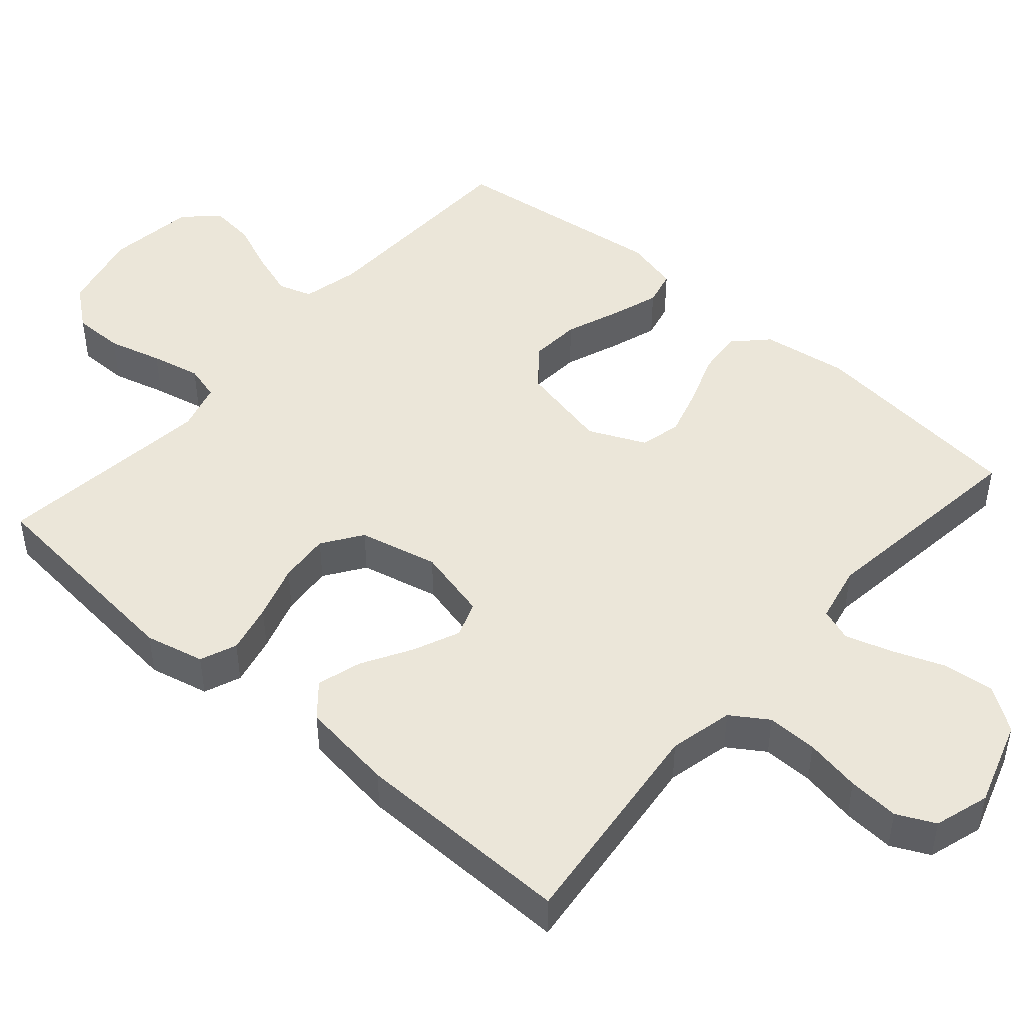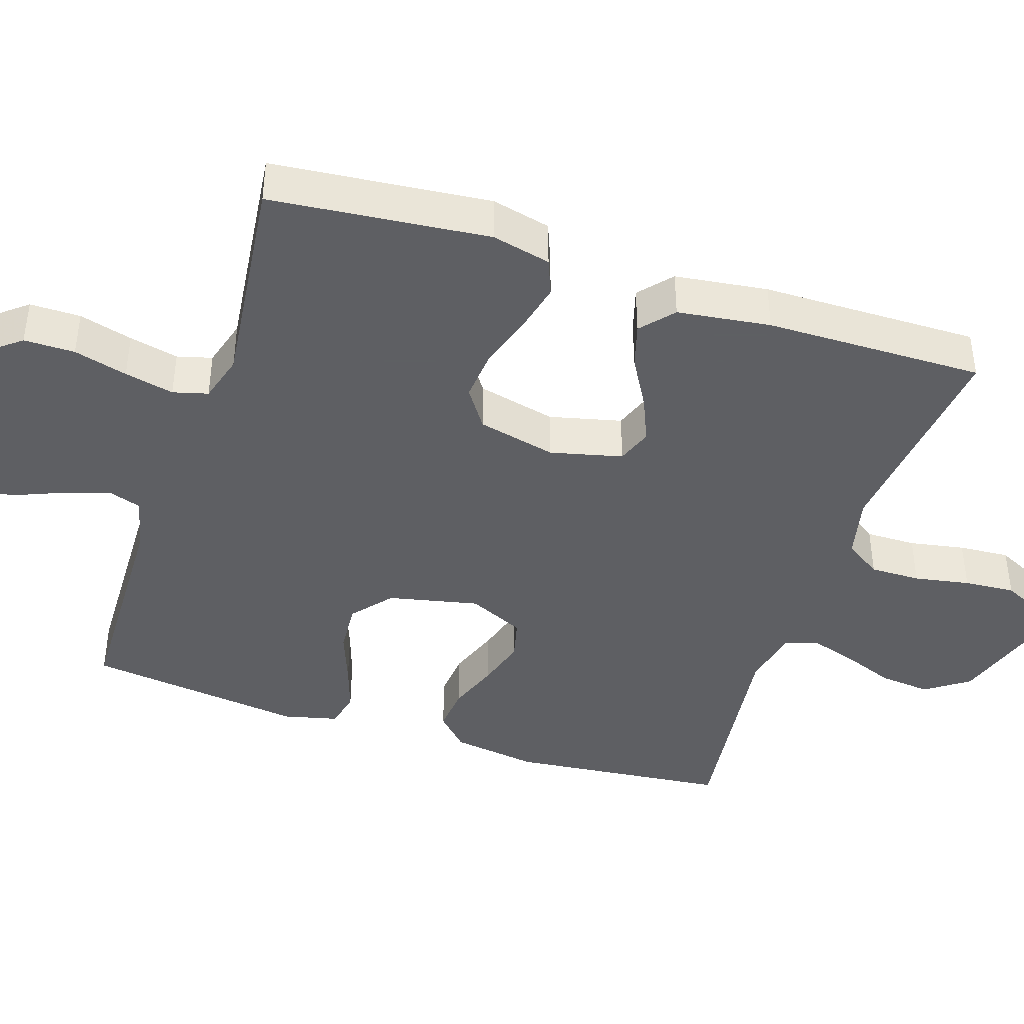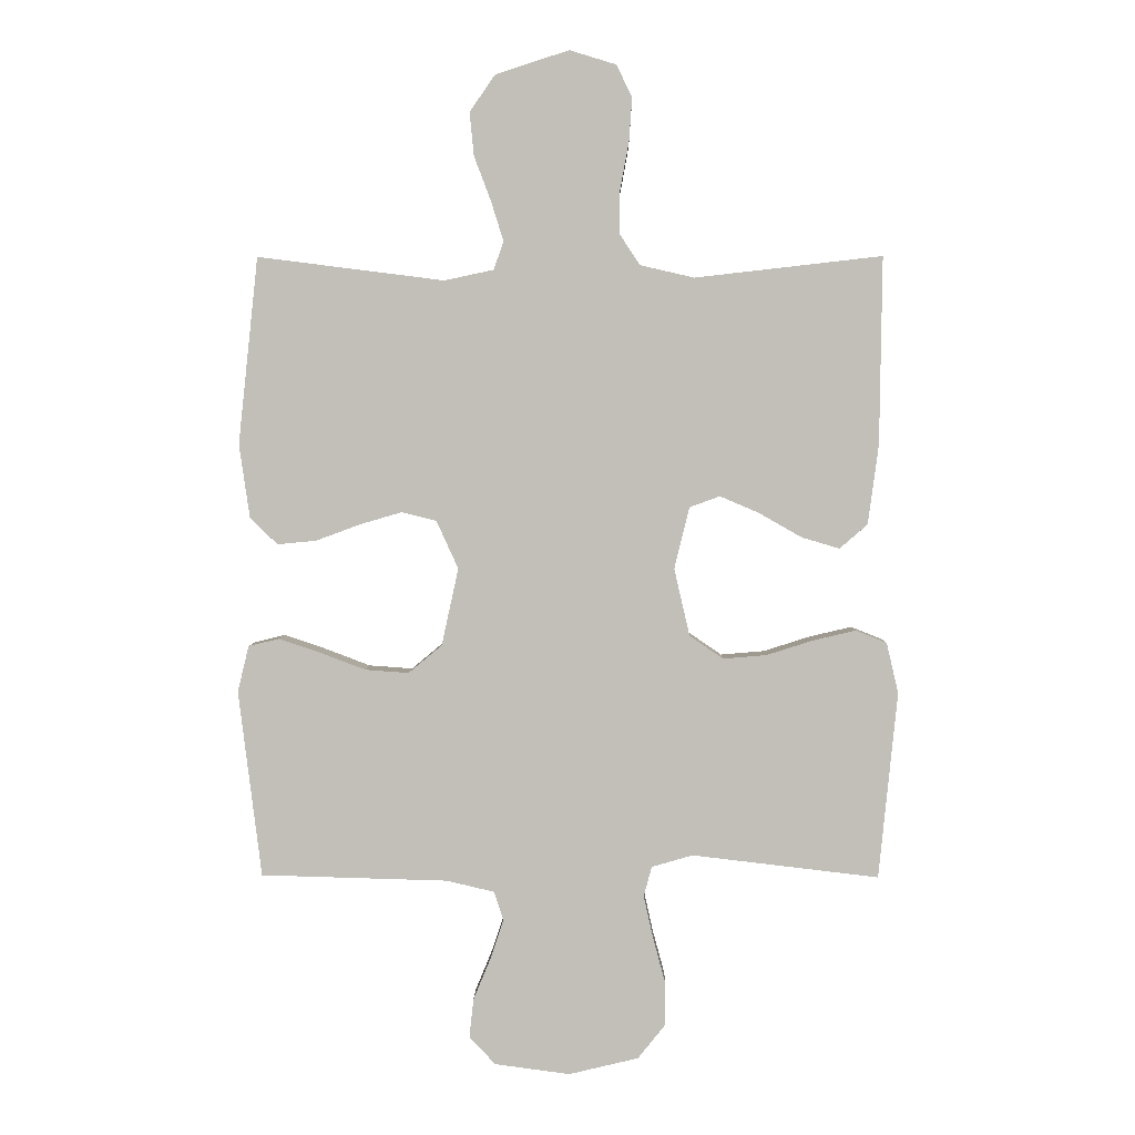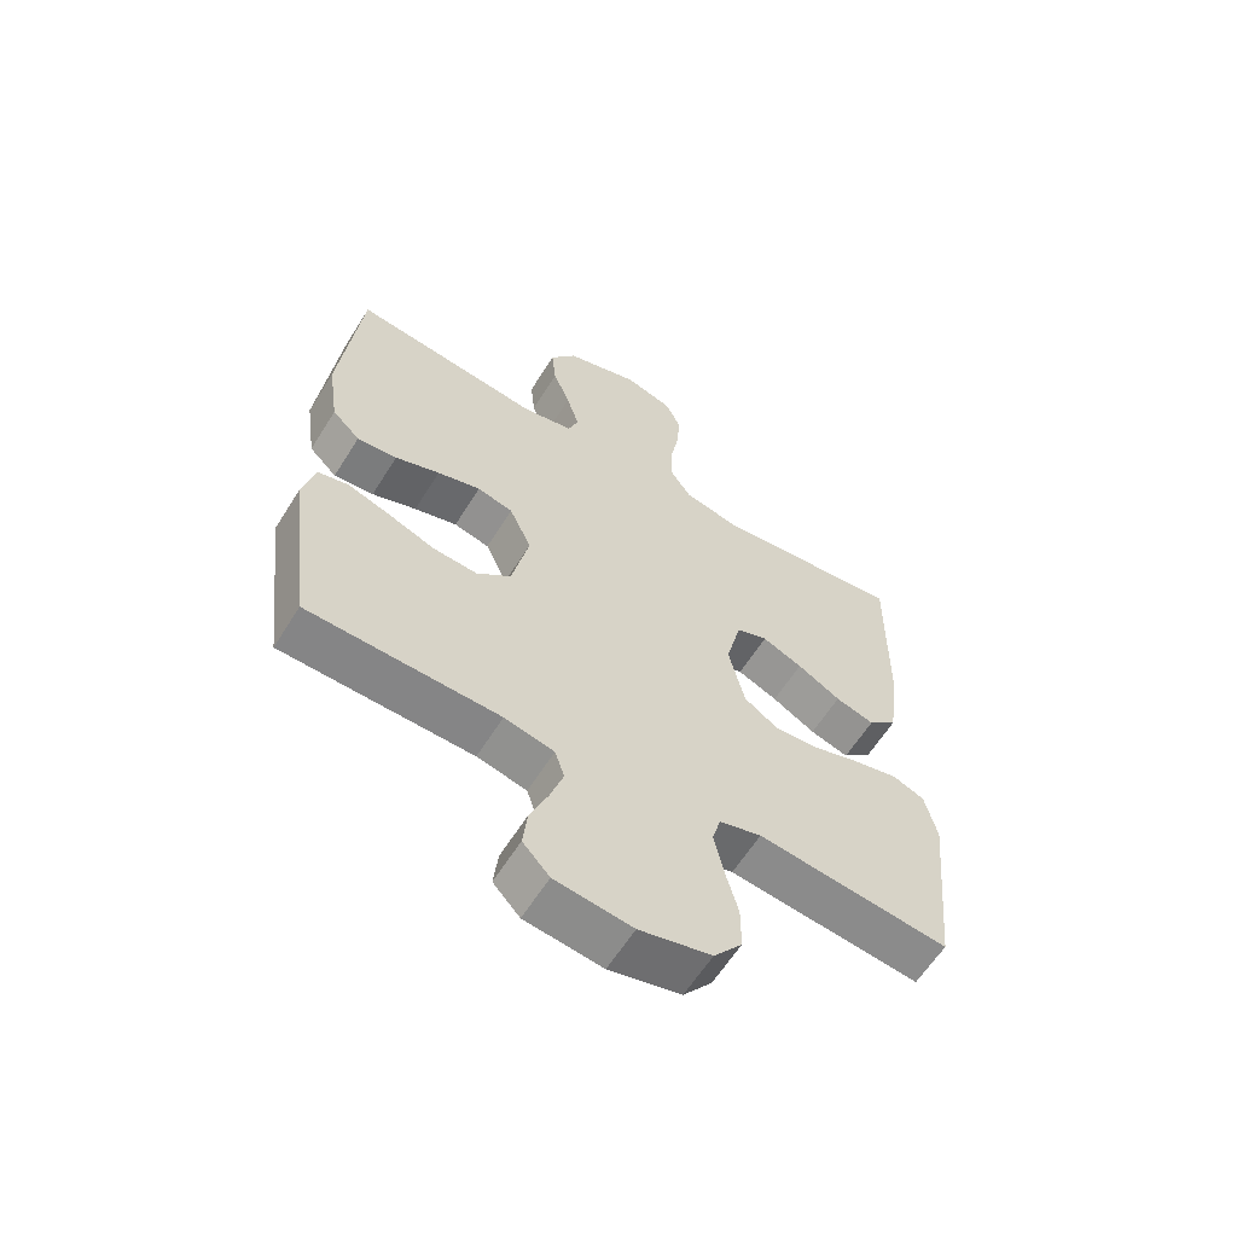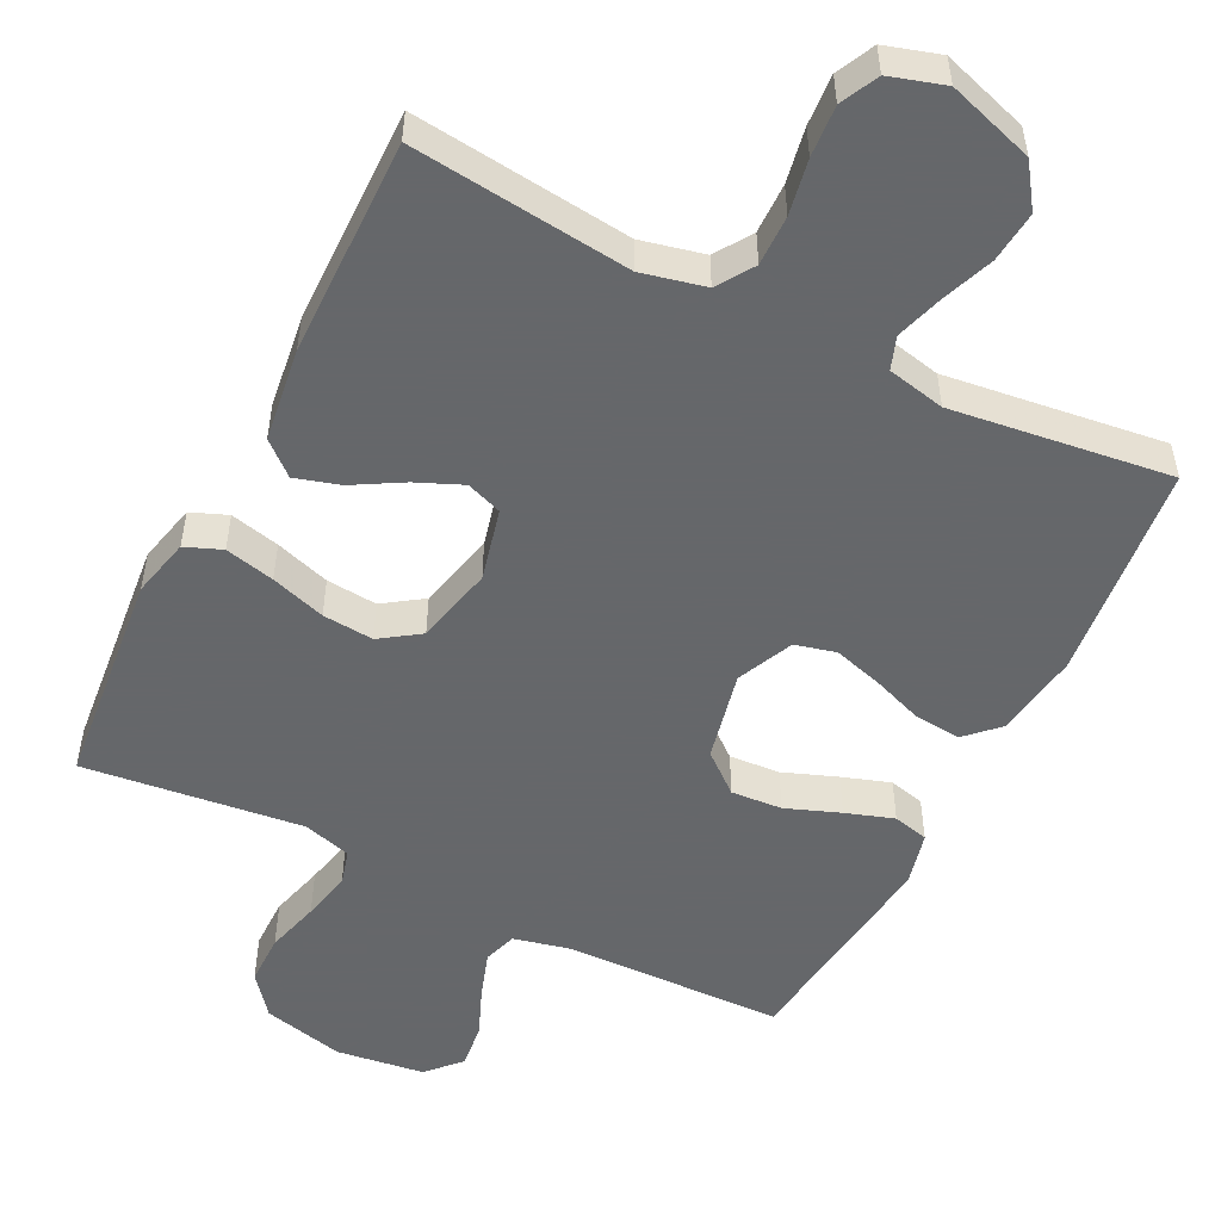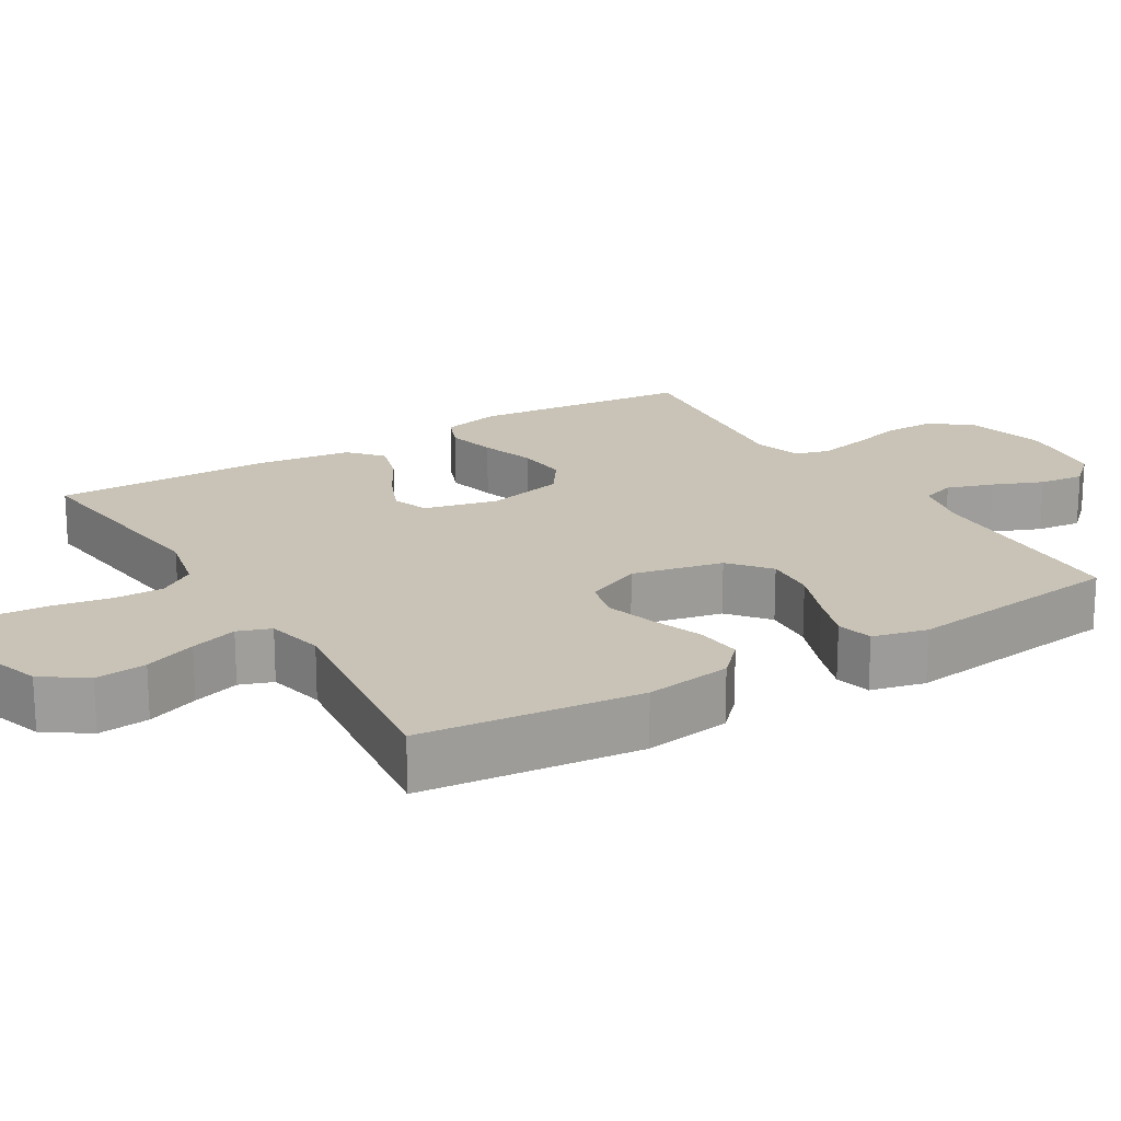
<metadata>
{"format":"obj","ext":"obj","renderer":"f3d","projection":"perspective","resolution":1024,"background":"white","views":[{"elev":46.9,"azim":-48.9,"up":"+Y"},{"elev":-42.0,"azim":-108.2,"up":"+Y"},{"elev":3.4,"azim":-178.9,"up":"+Z"},{"elev":-61.2,"azim":148.1,"up":"+Z"},{"elev":-52.0,"azim":-26.6,"up":"+Y"},{"elev":19.4,"azim":58.8,"up":"+Y"}]}
</metadata>
<code>
v 0.5 0.07 -0.5
v 0.2 0.07 -0.508
v 0.122 0.07 -0.526
v 0.107 0.07 -0.572
v 0.128 0.07 -0.635
v 0.156 0.07 -0.703
v 0.163 0.07 -0.765
v 0.121 0.07 -0.81
v 0 0.07 -0.826
v -0.112 0.07 -0.799
v -0.156 0.07 -0.744
v -0.156 0.07 -0.674
v -0.136 0.07 -0.6
v -0.121 0.07 -0.532
v -0.134 0.07 -0.484
v -0.2 0.07 -0.465
v -0.5 0.07 -0.5
v -0.53 0.07 -0.2
v -0.511 0.07 -0.119
v -0.461 0.07 -0.099
v -0.393 0.07 -0.115
v -0.318 0.07 -0.139
v -0.248 0.07 -0.145
v -0.194 0.07 -0.108
v -0.169 0.07 0
v -0.193 0.07 0.099
v -0.242 0.07 0.117
v -0.305 0.07 0.09
v -0.373 0.07 0.051
v -0.434 0.07 0.033
v -0.479 0.07 0.072
v -0.496 0.07 0.2
v -0.5 0.07 0.5
v -0.2 0.07 0.466
v -0.113 0.07 0.486
v -0.08 0.07 0.536
v -0.081 0.07 0.605
v -0.095 0.07 0.681
v -0.1 0.07 0.751
v -0.075 0.07 0.803
v 0 0.07 0.826
v 0.118 0.07 0.788
v 0.159 0.07 0.729
v 0.152 0.07 0.659
v 0.125 0.07 0.588
v 0.105 0.07 0.524
v 0.121 0.07 0.479
v 0.2 0.07 0.462
v 0.5 0.07 0.5
v 0.532 0.07 0.2
v 0.515 0.07 0.082
v 0.471 0.07 0.039
v 0.408 0.07 0.045
v 0.338 0.07 0.071
v 0.27 0.07 0.091
v 0.214 0.07 0.077
v 0.179 0.07 0
v 0.206 0.07 -0.124
v 0.26 0.07 -0.169
v 0.33 0.07 -0.164
v 0.404 0.07 -0.136
v 0.47 0.07 -0.114
v 0.519 0.07 -0.126
v 0.537 0.07 -0.2
v 0.5 0 -0.5
v 0.2 0 -0.508
v 0.122 0 -0.526
v 0.107 0 -0.572
v 0.128 0 -0.635
v 0.156 0 -0.703
v 0.163 0 -0.765
v 0.121 0 -0.81
v 0 0 -0.826
v -0.112 0 -0.799
v -0.156 0 -0.744
v -0.156 0 -0.674
v -0.136 0 -0.6
v -0.121 0 -0.532
v -0.134 0 -0.484
v -0.2 0 -0.465
v -0.5 0 -0.5
v -0.53 0 -0.2
v -0.511 0 -0.119
v -0.461 0 -0.099
v -0.393 0 -0.115
v -0.318 0 -0.139
v -0.248 0 -0.145
v -0.194 0 -0.108
v -0.169 0 0
v -0.193 0 0.099
v -0.242 0 0.117
v -0.305 0 0.09
v -0.373 0 0.051
v -0.434 0 0.033
v -0.479 0 0.072
v -0.496 0 0.2
v -0.5 0 0.5
v -0.2 0 0.466
v -0.113 0 0.486
v -0.08 0 0.536
v -0.081 0 0.605
v -0.095 0 0.681
v -0.1 0 0.751
v -0.075 0 0.803
v 0 0 0.826
v 0.118 0 0.788
v 0.159 0 0.729
v 0.152 0 0.659
v 0.125 0 0.588
v 0.105 0 0.524
v 0.121 0 0.479
v 0.2 0 0.462
v 0.5 0 0.5
v 0.532 0 0.2
v 0.515 0 0.082
v 0.471 0 0.039
v 0.408 0 0.045
v 0.338 0 0.071
v 0.27 0 0.091
v 0.214 0 0.077
v 0.179 0 0
v 0.206 0 -0.124
v 0.26 0 -0.169
v 0.33 0 -0.164
v 0.404 0 -0.136
v 0.47 0 -0.114
v 0.519 0 -0.126
v 0.537 0 -0.2
f 63 64 1 2
f 60 61 62 63
f 60 63 2 3
f 59 60 3
f 58 59 3
f 57 58 3 4
f 51 52 53 54
f 51 54 55
f 48 49 50 51
f 47 48 51 55
f 42 43 44 45
f 42 45 46
f 41 42 46
f 40 41 46
f 37 38 39 40
f 36 37 40 46
f 35 36 46 47
f 31 32 33 34
f 28 29 30 31
f 27 28 31 34
f 26 27 34 35
f 19 20 21 22
f 17 18 19 22
f 16 17 22 23
f 15 16 23 24
f 10 11 12 13
f 10 13 14
f 9 10 14
f 5 6 7 8
f 4 5 8 9
f 57 4 9 14
f 35 47 55 56
f 25 26 35 56
f 24 25 56 57
f 14 15 24 57
f 66 65 128 127
f 127 126 125 124
f 67 66 127 124
f 67 124 123
f 67 123 122
f 68 67 122 121
f 118 117 116 115
f 119 118 115
f 115 114 113 112
f 119 115 112 111
f 109 108 107 106
f 110 109 106
f 110 106 105
f 110 105 104
f 104 103 102 101
f 110 104 101 100
f 111 110 100 99
f 98 97 96 95
f 95 94 93 92
f 98 95 92 91
f 99 98 91 90
f 86 85 84 83
f 86 83 82 81
f 87 86 81 80
f 88 87 80 79
f 77 76 75 74
f 78 77 74
f 78 74 73
f 72 71 70 69
f 73 72 69 68
f 78 73 68 121
f 120 119 111 99
f 120 99 90 89
f 121 120 89 88
f 121 88 79 78
f 1 65 66 2
f 2 66 67 3
f 3 67 68 4
f 4 68 69 5
f 5 69 70 6
f 6 70 71 7
f 7 71 72 8
f 8 72 73 9
f 9 73 74 10
f 10 74 75 11
f 11 75 76 12
f 12 76 77 13
f 13 77 78 14
f 14 78 79 15
f 15 79 80 16
f 16 80 81 17
f 17 81 82 18
f 18 82 83 19
f 19 83 84 20
f 20 84 85 21
f 21 85 86 22
f 22 86 87 23
f 23 87 88 24
f 24 88 89 25
f 25 89 90 26
f 26 90 91 27
f 27 91 92 28
f 28 92 93 29
f 29 93 94 30
f 30 94 95 31
f 31 95 96 32
f 32 96 97 33
f 33 97 98 34
f 34 98 99 35
f 35 99 100 36
f 36 100 101 37
f 37 101 102 38
f 38 102 103 39
f 39 103 104 40
f 40 104 105 41
f 41 105 106 42
f 42 106 107 43
f 43 107 108 44
f 44 108 109 45
f 45 109 110 46
f 46 110 111 47
f 47 111 112 48
f 48 112 113 49
f 49 113 114 50
f 50 114 115 51
f 51 115 116 52
f 52 116 117 53
f 53 117 118 54
f 54 118 119 55
f 55 119 120 56
f 56 120 121 57
f 57 121 122 58
f 58 122 123 59
f 59 123 124 60
f 60 124 125 61
f 61 125 126 62
f 62 126 127 63
f 63 127 128 64
f 64 128 65 1

</code>
